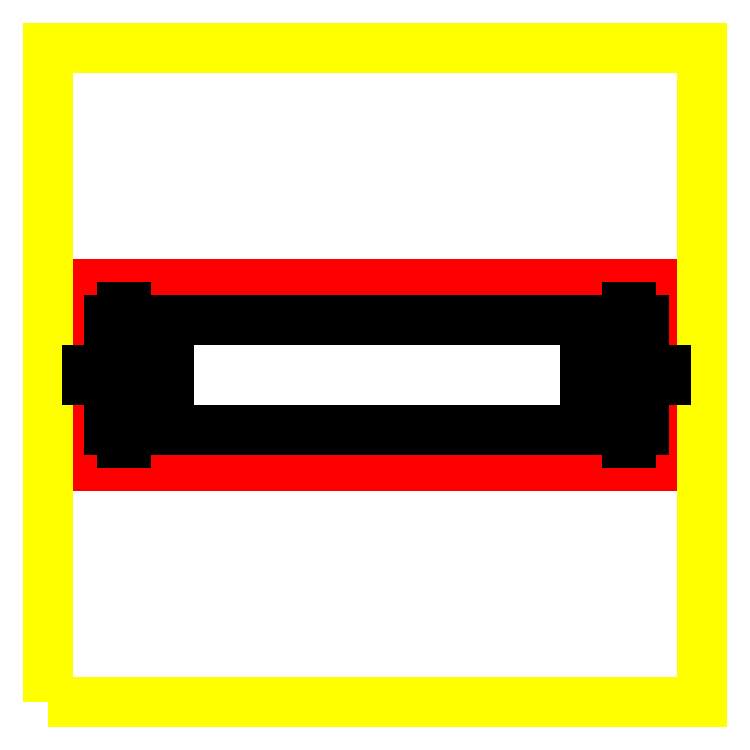
<metadata>
{"format":"dxf","ext":"dxf","renderer":"ezdxf+matplotlib","layout":"modelspace","background":"white","min_lineweight":24,"dpi":150}
</metadata>
<code>
0
SECTION
2
ENTITIES
0
LINE
8
1
10
964.2
20
361
30
0
11
964.2
21
639
31
0
0
LINE
8
1
10
35.8
20
361
30
0
11
964.2
21
361
31
0
0
LINE
8
1
10
35.8
20
639
30
0
11
35.8
21
361
31
0
0
LINE
8
1
10
964.2
20
639
30
0
11
35.8
21
639
31
0
0
LWPOLYLINE
8
0
90
        4
70
     1
43
0
10
6.99e-05
20
3.037e-05
10
1000
20
3.037e-05
10
1000
20
1000
10
6.99e-05
20
1000
0
LINE
8
3
10
93.87
20
583.9
30
0
11
113.5
21
583.9
31
0
0
LINE
8
3
10
93.87
20
416.1
30
0
11
113.5
21
416.1
31
0
0
LINE
8
3
10
911.4
20
583.9
30
0
11
911.4
21
416.1
31
0
0
LINE
8
3
10
854.2
20
583.9
30
0
11
854.2
21
416.1
31
0
0
LINE
8
3
10
93.87
20
583.9
30
0
11
93.87
21
416.1
31
0
0
LINE
8
3
10
151.1
20
583.9
30
0
11
151.1
21
416.1
31
0
0
LINE
8
3
10
945.3
20
508.4
30
0
11
911.4
21
508.4
31
0
0
LINE
8
3
10
945.3
20
491.7
30
0
11
911.4
21
491.7
31
0
0
LINE
8
3
10
945.3
20
508.4
30
0
11
945.3
21
491.7
31
0
0
LINE
8
3
10
820.3
20
508.4
30
0
11
820.3
21
491.7
31
0
0
LINE
8
3
10
885.2
20
603.9
30
0
11
885.2
21
583.9
31
0
0
LINE
8
3
10
885.2
20
603.9
30
0
11
891.9
21
603.9
31
0
0
LINE
8
3
10
891.9
20
603.9
30
0
11
891.9
21
583.9
31
0
0
LINE
8
3
10
885.2
20
396.1
30
0
11
891.9
21
396.1
31
0
0
LINE
8
3
10
854.2
20
508.4
30
0
11
820.3
21
508.4
31
0
0
LINE
8
3
10
854.2
20
491.7
30
0
11
820.3
21
491.7
31
0
0
LINE
8
3
10
151.1
20
491.7
30
0
11
185
21
491.7
31
0
0
LINE
8
3
10
151.1
20
508.4
30
0
11
185
21
508.4
31
0
0
LINE
8
3
10
120.1
20
396.1
30
0
11
113.5
21
396.1
31
0
0
LINE
8
3
10
113.5
20
603.9
30
0
11
113.5
21
583.9
31
0
0
LINE
8
3
10
120.1
20
603.9
30
0
11
113.5
21
603.9
31
0
0
LINE
8
3
10
120.1
20
603.9
30
0
11
120.1
21
583.9
31
0
0
LINE
8
3
10
185
20
508.4
30
0
11
185
21
491.7
31
0
0
LINE
8
3
10
60.06
20
508.4
30
0
11
60.06
21
491.7
31
0
0
LINE
8
3
10
60.06
20
491.7
30
0
11
93.87
21
491.7
31
0
0
LINE
8
3
10
60.06
20
508.4
30
0
11
93.87
21
508.4
31
0
0
LINE
8
3
10
151.1
20
583.9
30
0
11
151.1
21
416.1
31
0
0
LINE
8
3
10
93.87
20
583.9
30
0
11
93.87
21
416.1
31
0
0
LINE
8
3
10
120.1
20
416.1
30
0
11
120.1
21
396.1
31
0
0
LINE
8
3
10
120.1
20
583.9
30
0
11
885.2
21
583.9
31
0
0
LINE
8
3
10
113.5
20
416.1
30
0
11
113.5
21
396.1
31
0
0
LINE
8
3
10
120.1
20
416.1
30
0
11
885.2
21
416.1
31
0
0
LINE
8
3
10
891.9
20
583.9
30
0
11
911.4
21
583.9
31
0
0
LINE
8
3
10
885.2
20
416.1
30
0
11
885.2
21
396.1
31
0
0
LINE
8
3
10
891.9
20
416.1
30
0
11
891.9
21
396.1
31
0
0
LINE
8
3
10
891.9
20
416.1
30
0
11
911.4
21
416.1
31
0
0
HATCH
8
2
10
0
20
0
30
0
210
0
220
0
230
1
2
SOLID
70
     1
71
     1
91
        1
92
        7
72
     0
73
     1
93
       12
10
151.1
20
583.9
10
120.1
20
583.9
10
120.1
20
603.9
10
113.5
20
603.9
10
113.5
20
583.9
10
93.87
20
583.9
10
93.87
20
416.1
10
113.5
20
416.1
10
113.5
20
396.1
10
120.1
20
396.1
10
120.1
20
416.1
10
151.1
20
416.1
97
       12
75
     0
76
     1
47
1.086
98
        1
10
144
20
529.5
0
HATCH
8
2
10
0
20
0
30
0
210
0
220
0
230
1
2
SOLID
70
     1
71
     1
91
        1
92
        7
72
     0
73
     1
93
       12
10
854.2
20
416.1
10
885.2
20
416.1
10
885.2
20
396.1
10
891.9
20
396.1
10
891.9
20
416.1
10
911.4
20
416.1
10
911.4
20
583.9
10
891.9
20
583.9
10
891.9
20
603.9
10
885.2
20
603.9
10
885.2
20
583.9
10
854.2
20
583.9
97
       12
75
     0
76
     1
47
1.086
98
        1
10
878.1
20
527.1
0
ENDSEC
0
EOF

</code>
